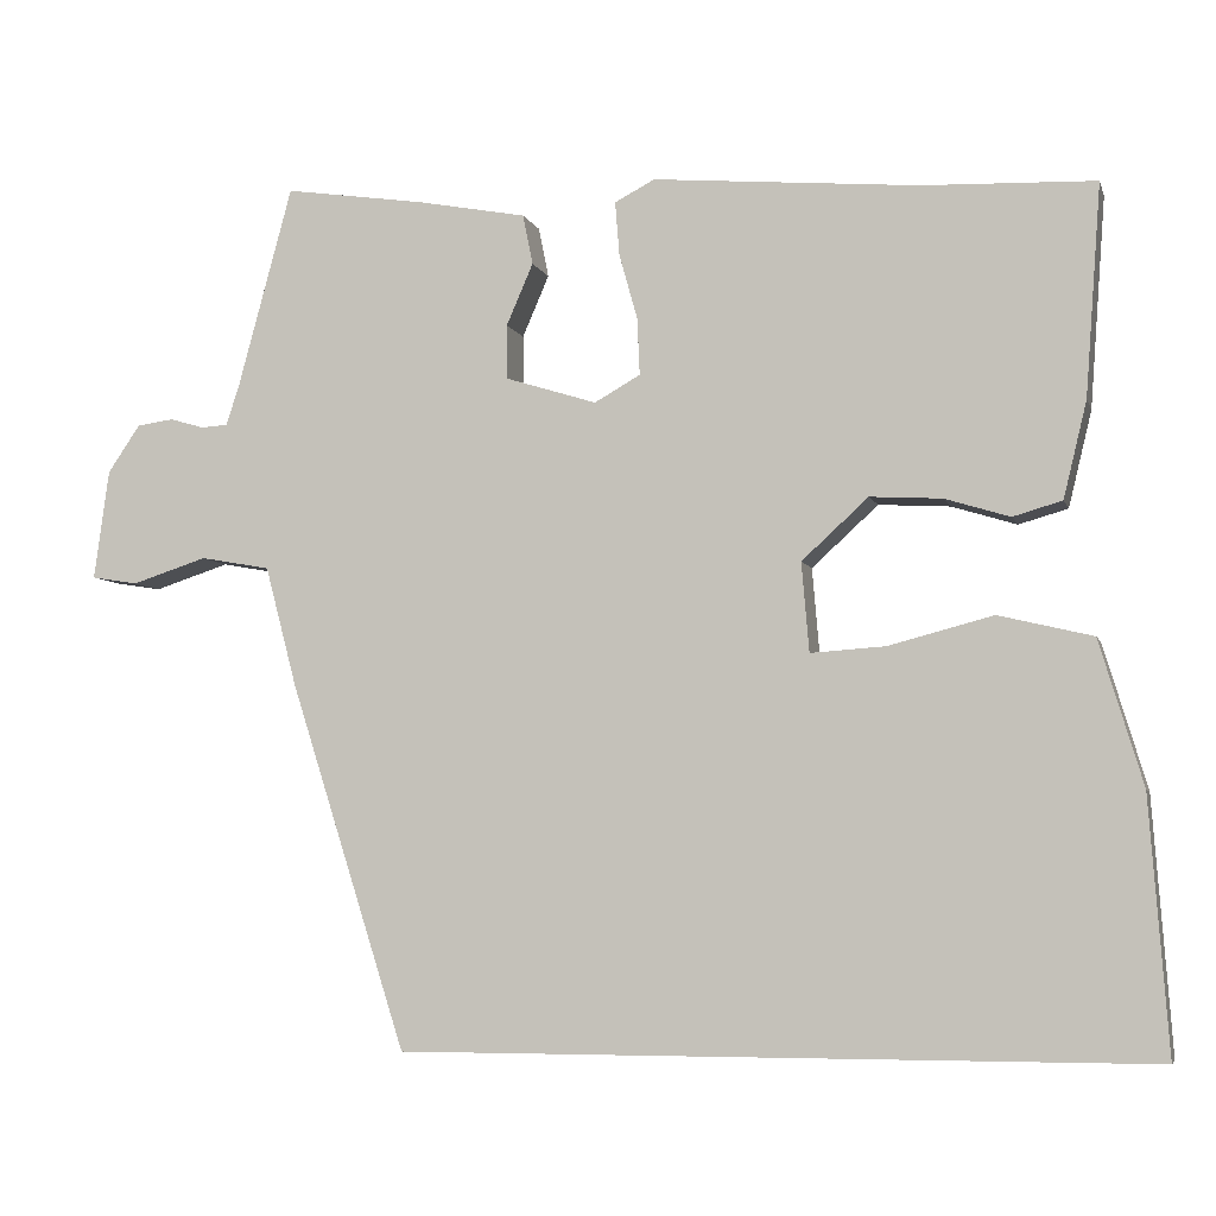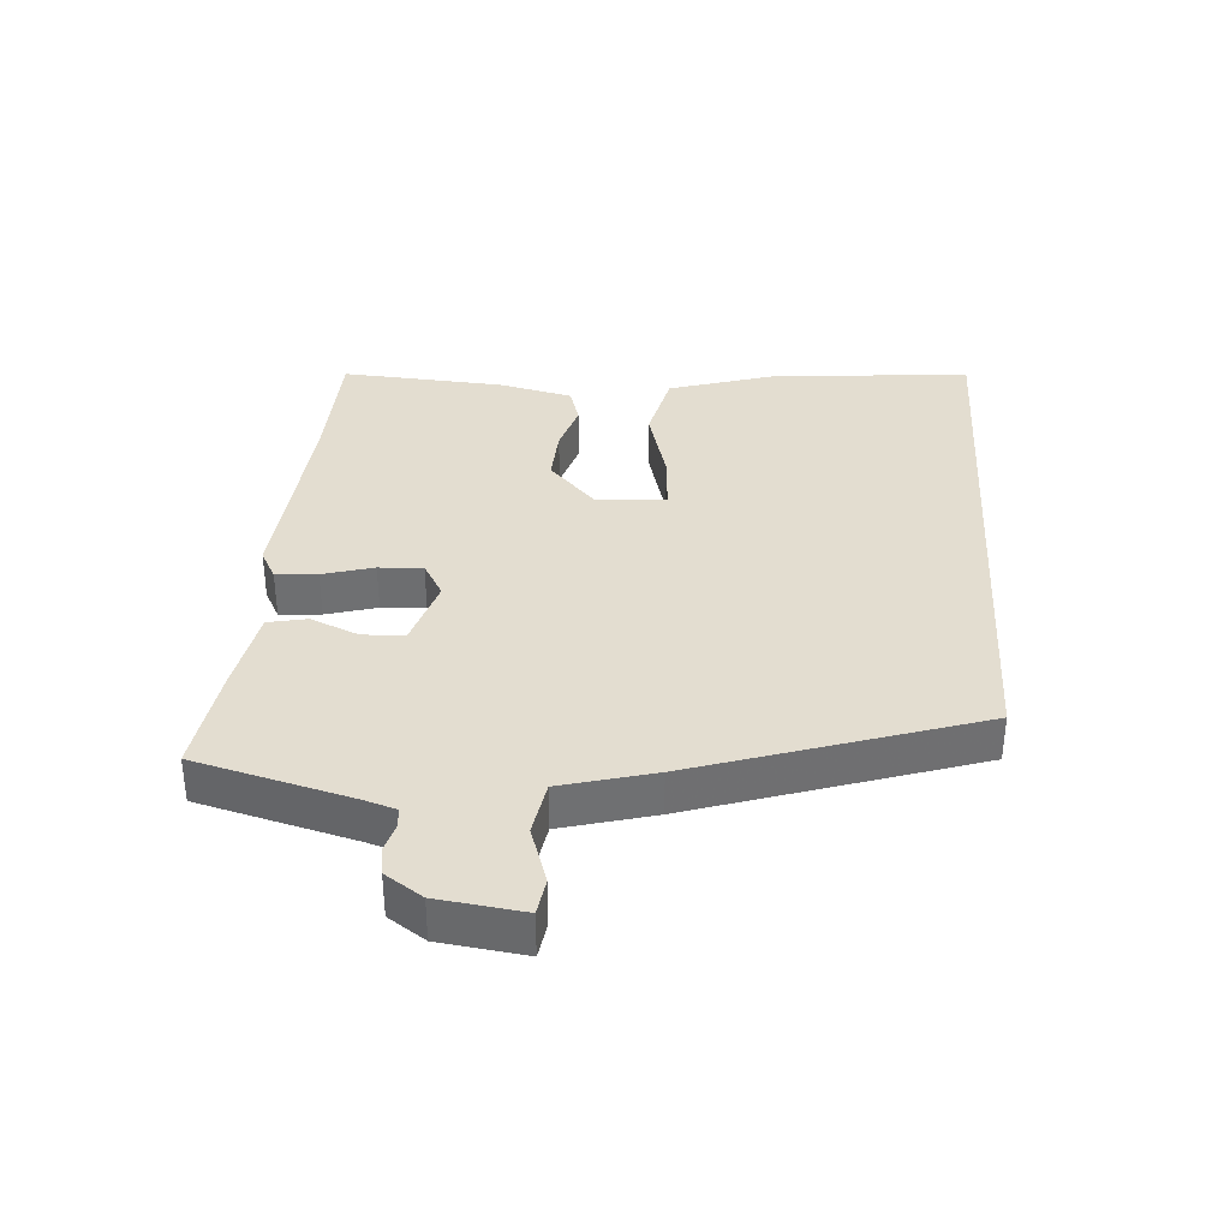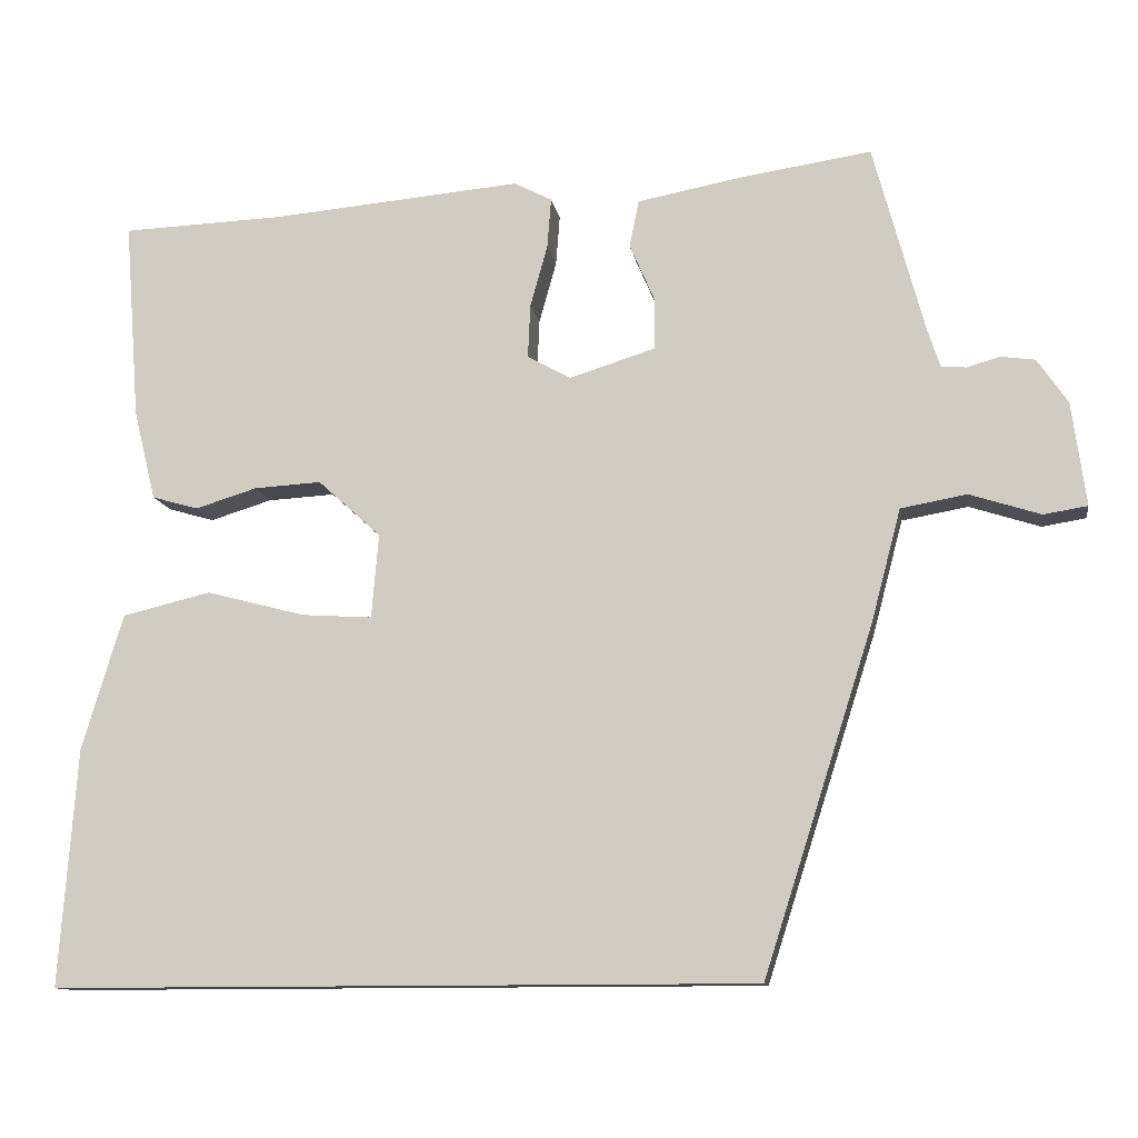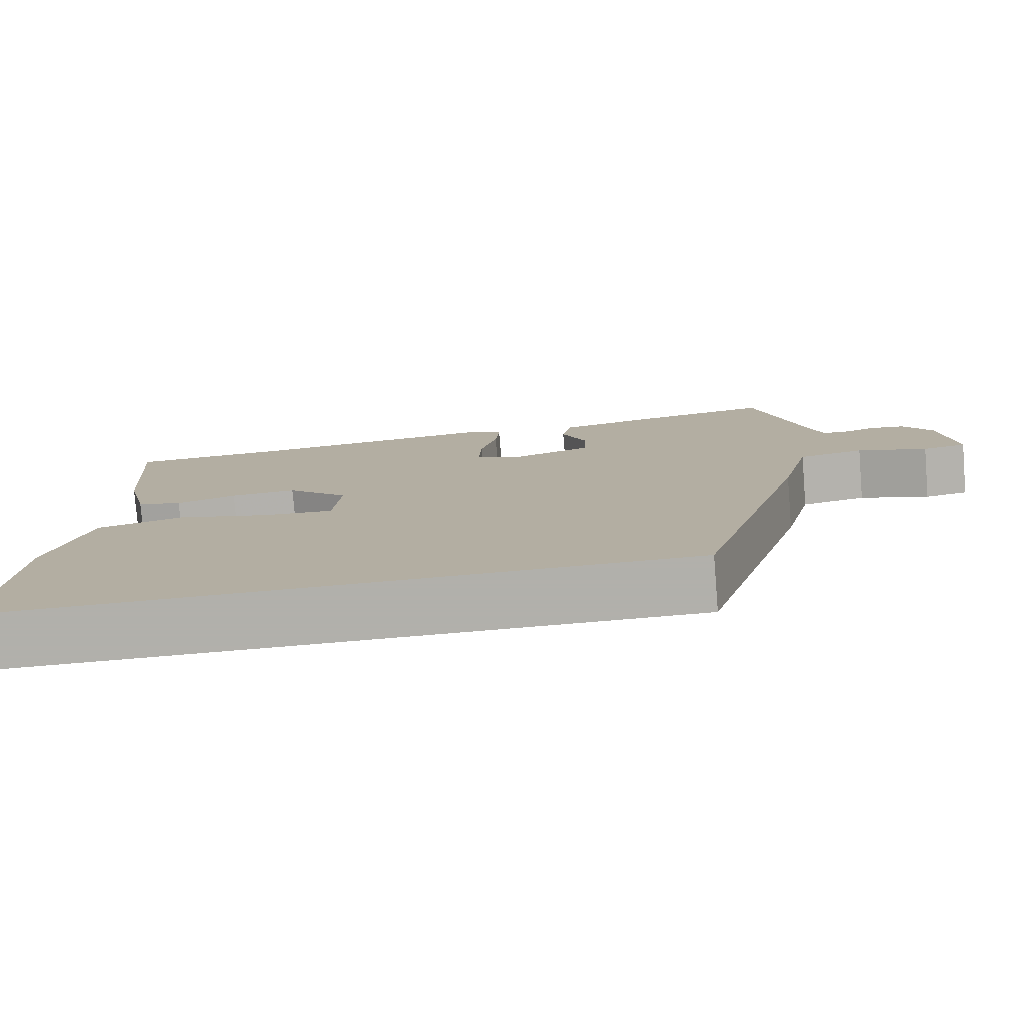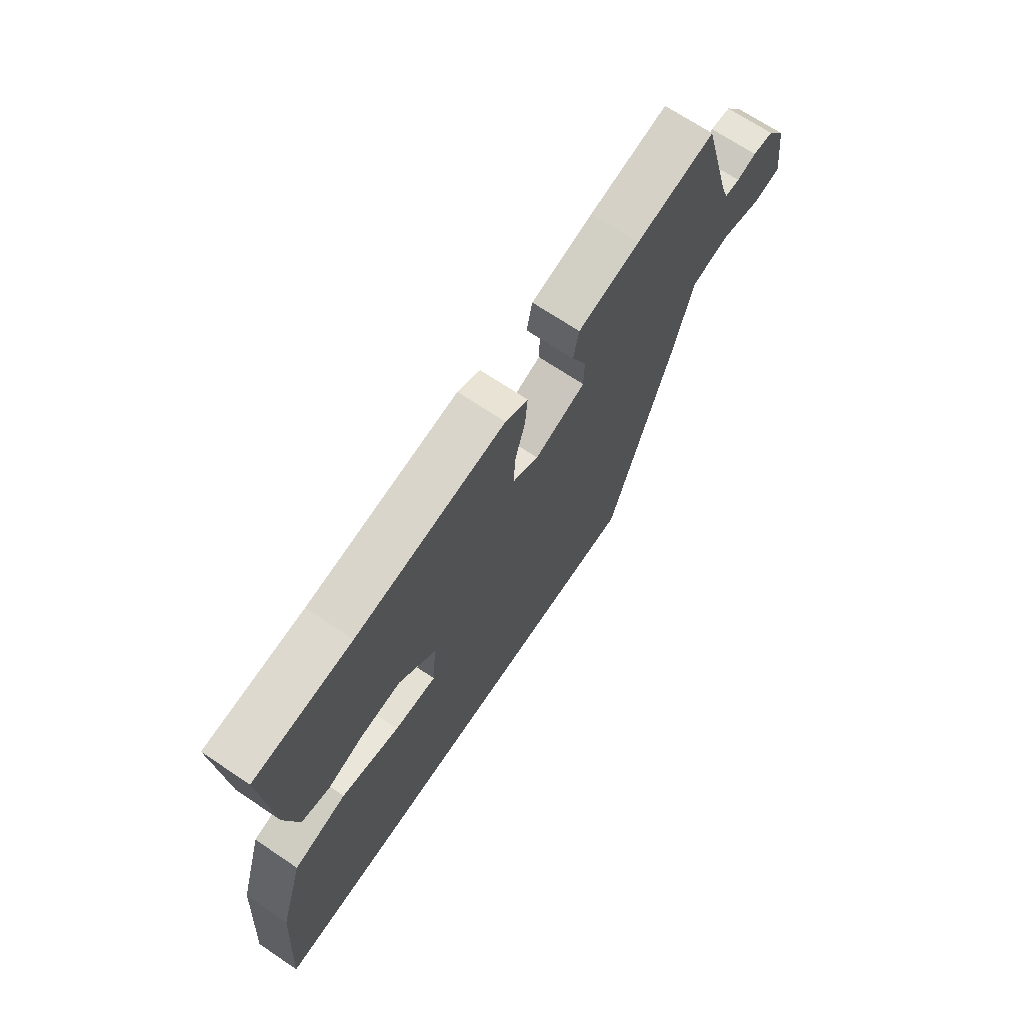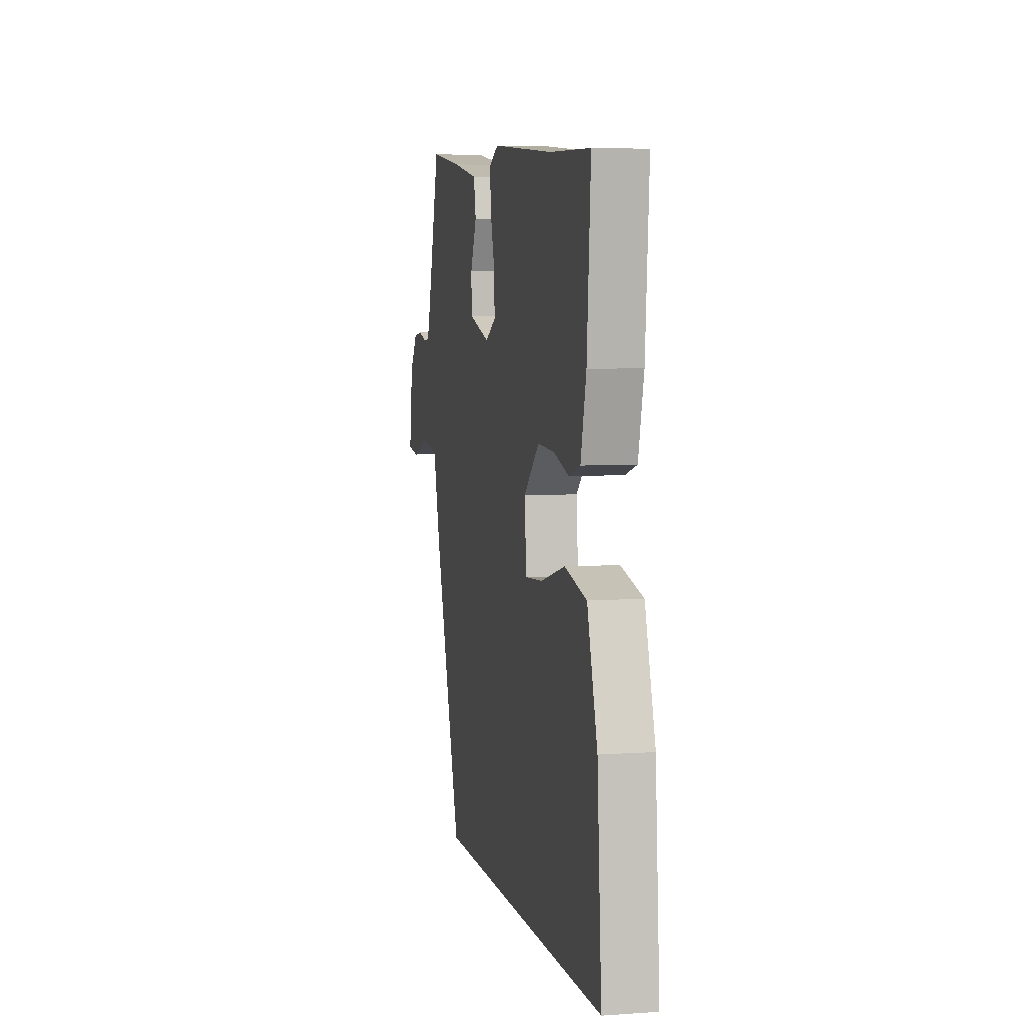
<metadata>
{"format":"obj","ext":"obj","renderer":"f3d","projection":"perspective","resolution":1024,"background":"white","views":[{"elev":-5.7,"azim":-165.5,"up":"+Z"},{"elev":35.6,"azim":93.7,"up":"+Y"},{"elev":-11.6,"azim":9.1,"up":"+Z"},{"elev":-78.5,"azim":4.7,"up":"+Z"},{"elev":69.6,"azim":-56.1,"up":"+Z"},{"elev":5.4,"azim":-102.2,"up":"+Z"}]}
</metadata>
<code>
v -0.571 0.07 -0.5
v -0.549 0.07 -0.197
v -0.497 0.07 -0.024
v -0.384 0.07 0.003
v -0.259 0.07 -0.03
v -0.169 0.07 -0.036
v -0.16 0.07 0.071
v -0.24 0.07 0.144
v -0.326 0.07 0.139
v -0.404 0.07 0.115
v -0.463 0.07 0.132
v -0.491 0.07 0.247
v -0.51 0.07 0.5
v -0.303 0.07 0.508
v 0.015 0.07 0.536
v 0.063 0.07 0.511
v 0.058 0.07 0.447
v 0.036 0.07 0.368
v 0.033 0.07 0.3
v 0.088 0.07 0.269
v 0.197 0.07 0.303
v 0.198 0.07 0.368
v 0.166 0.07 0.442
v 0.178 0.07 0.502
v 0.31 0.07 0.527
v 0.478 0.07 0.552
v 0.543 0.07 0.311
v 0.559 0.07 0.262
v 0.591 0.07 0.26
v 0.632 0.07 0.272
v 0.676 0.07 0.266
v 0.715 0.07 0.209
v 0.733 0.07 0.077
v 0.677 0.07 0.068
v 0.587 0.07 0.097
v 0.503 0.07 0.082
v 0.465 0.07 -0.062
v 0.325 0.07 -0.5
v -0.571 0 -0.5
v -0.549 0 -0.197
v -0.497 0 -0.024
v -0.384 0 0.003
v -0.259 0 -0.03
v -0.169 0 -0.036
v -0.16 0 0.071
v -0.24 0 0.144
v -0.326 0 0.139
v -0.404 0 0.115
v -0.463 0 0.132
v -0.491 0 0.247
v -0.51 0 0.5
v -0.303 0 0.508
v 0.015 0 0.536
v 0.063 0 0.511
v 0.058 0 0.447
v 0.036 0 0.368
v 0.033 0 0.3
v 0.088 0 0.269
v 0.197 0 0.303
v 0.198 0 0.368
v 0.166 0 0.442
v 0.178 0 0.502
v 0.31 0 0.527
v 0.478 0 0.552
v 0.543 0 0.311
v 0.559 0 0.262
v 0.591 0 0.26
v 0.632 0 0.272
v 0.676 0 0.266
v 0.715 0 0.209
v 0.733 0 0.077
v 0.677 0 0.068
v 0.587 0 0.097
v 0.503 0 0.082
v 0.465 0 -0.062
v 0.325 0 -0.5
f 38 1 2
f 37 38 2
f 36 37 2
f 33 34 35
f 32 33 35
f 31 32 35
f 30 31 35
f 29 30 35
f 28 29 35 36
f 27 28 36
f 26 27 36
f 25 26 36
f 24 25 36
f 23 24 36
f 22 23 36
f 21 22 36
f 20 21 36
f 16 17 18
f 15 16 18
f 14 15 18
f 14 18 19
f 13 14 19
f 12 13 19
f 11 12 19
f 10 11 19
f 9 10 19
f 8 9 19 20
f 2 3 4 5
f 2 5 6
f 36 2 6
f 7 8 20 36
f 6 7 36
f 40 39 76
f 40 76 75
f 40 75 74
f 73 72 71
f 73 71 70
f 73 70 69
f 73 69 68
f 73 68 67
f 74 73 67 66
f 74 66 65
f 74 65 64
f 74 64 63
f 74 63 62
f 74 62 61
f 74 61 60
f 74 60 59
f 74 59 58
f 56 55 54
f 56 54 53
f 56 53 52
f 57 56 52
f 57 52 51
f 57 51 50
f 57 50 49
f 57 49 48
f 57 48 47
f 58 57 47 46
f 43 42 41 40
f 44 43 40
f 44 40 74
f 74 58 46 45
f 74 45 44
f 1 39 40 2
f 2 40 41 3
f 3 41 42 4
f 4 42 43 5
f 5 43 44 6
f 6 44 45 7
f 7 45 46 8
f 8 46 47 9
f 9 47 48 10
f 10 48 49 11
f 11 49 50 12
f 12 50 51 13
f 13 51 52 14
f 14 52 53 15
f 15 53 54 16
f 16 54 55 17
f 17 55 56 18
f 18 56 57 19
f 19 57 58 20
f 20 58 59 21
f 21 59 60 22
f 22 60 61 23
f 23 61 62 24
f 24 62 63 25
f 25 63 64 26
f 26 64 65 27
f 27 65 66 28
f 28 66 67 29
f 29 67 68 30
f 30 68 69 31
f 31 69 70 32
f 32 70 71 33
f 33 71 72 34
f 34 72 73 35
f 35 73 74 36
f 36 74 75 37
f 37 75 76 38
f 38 76 39 1

</code>
